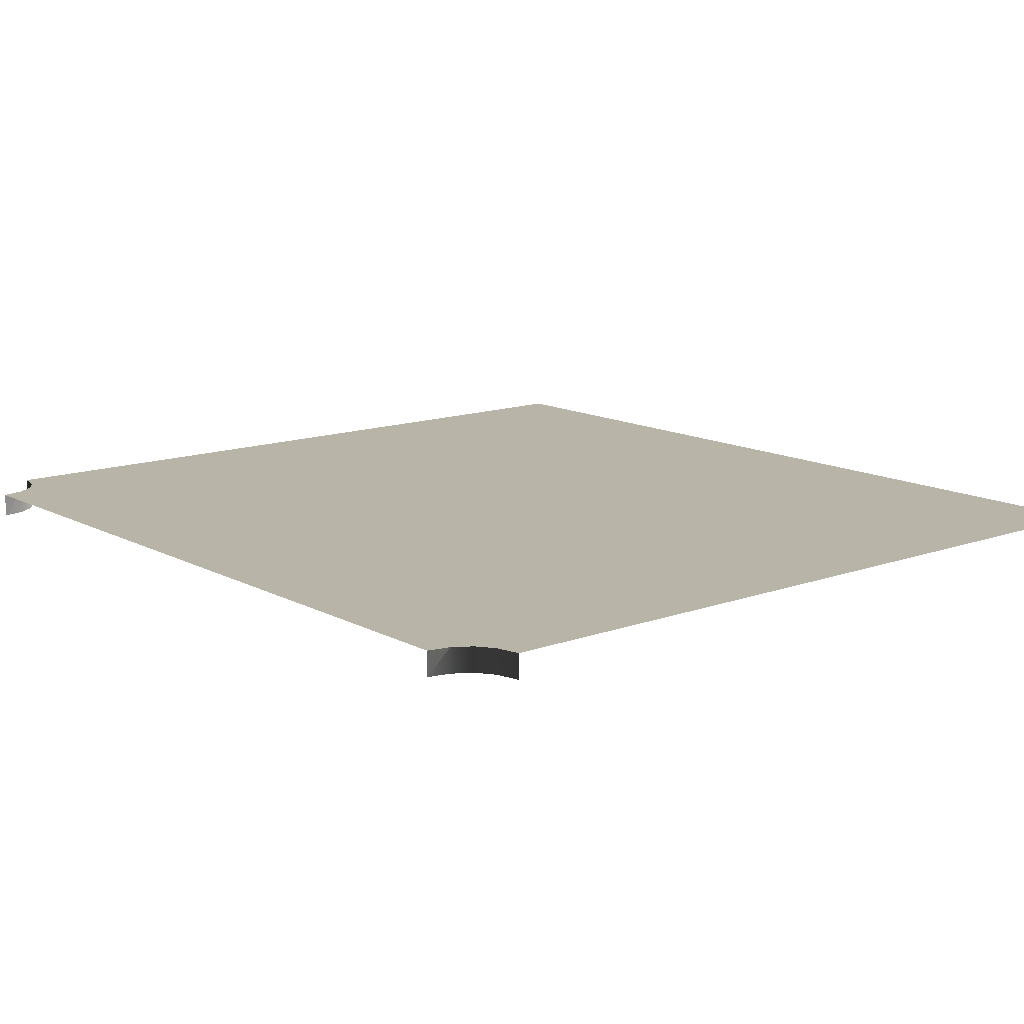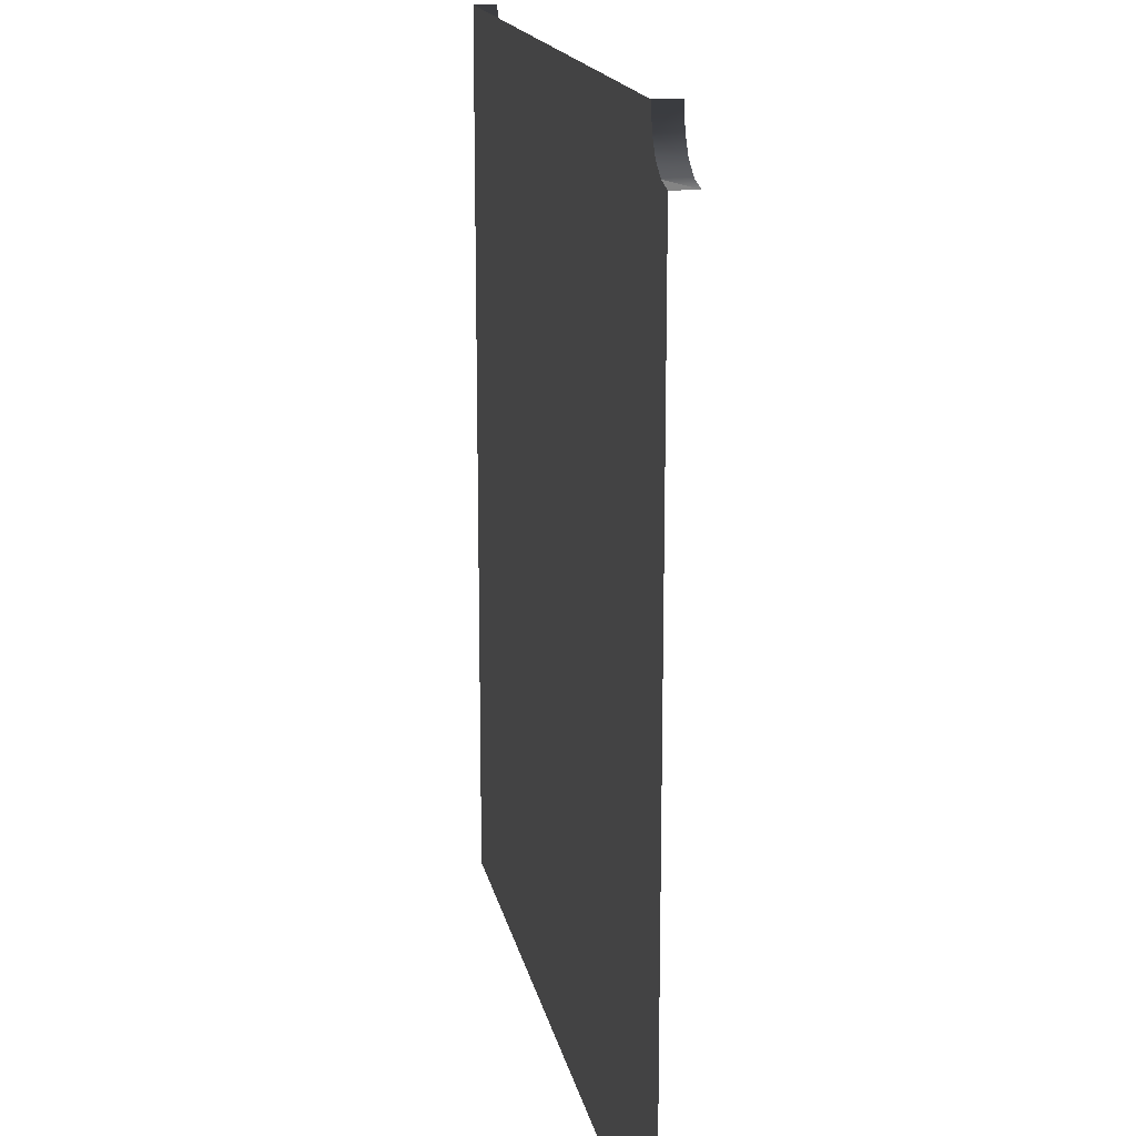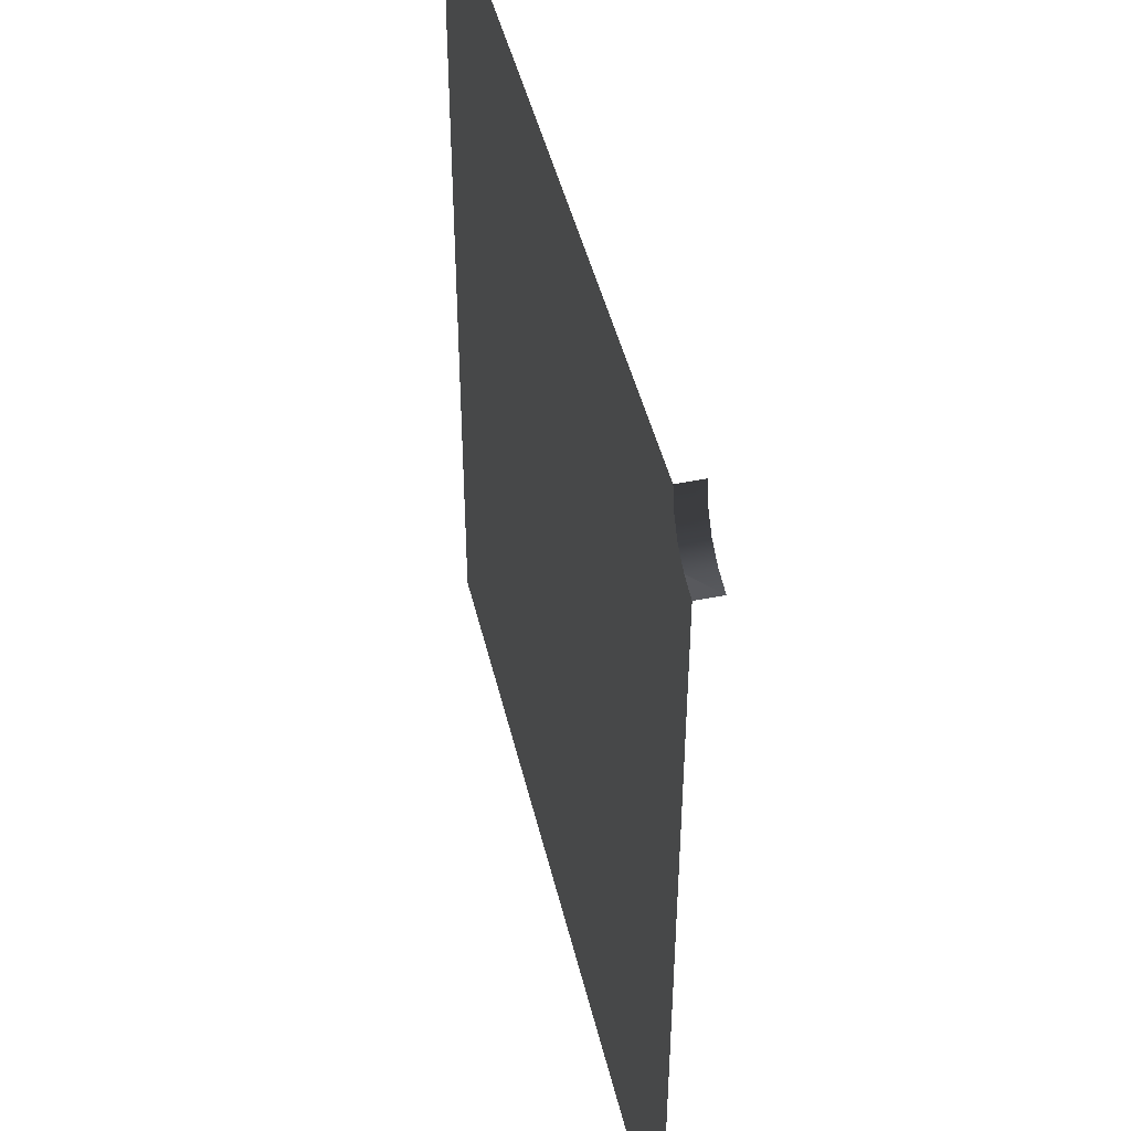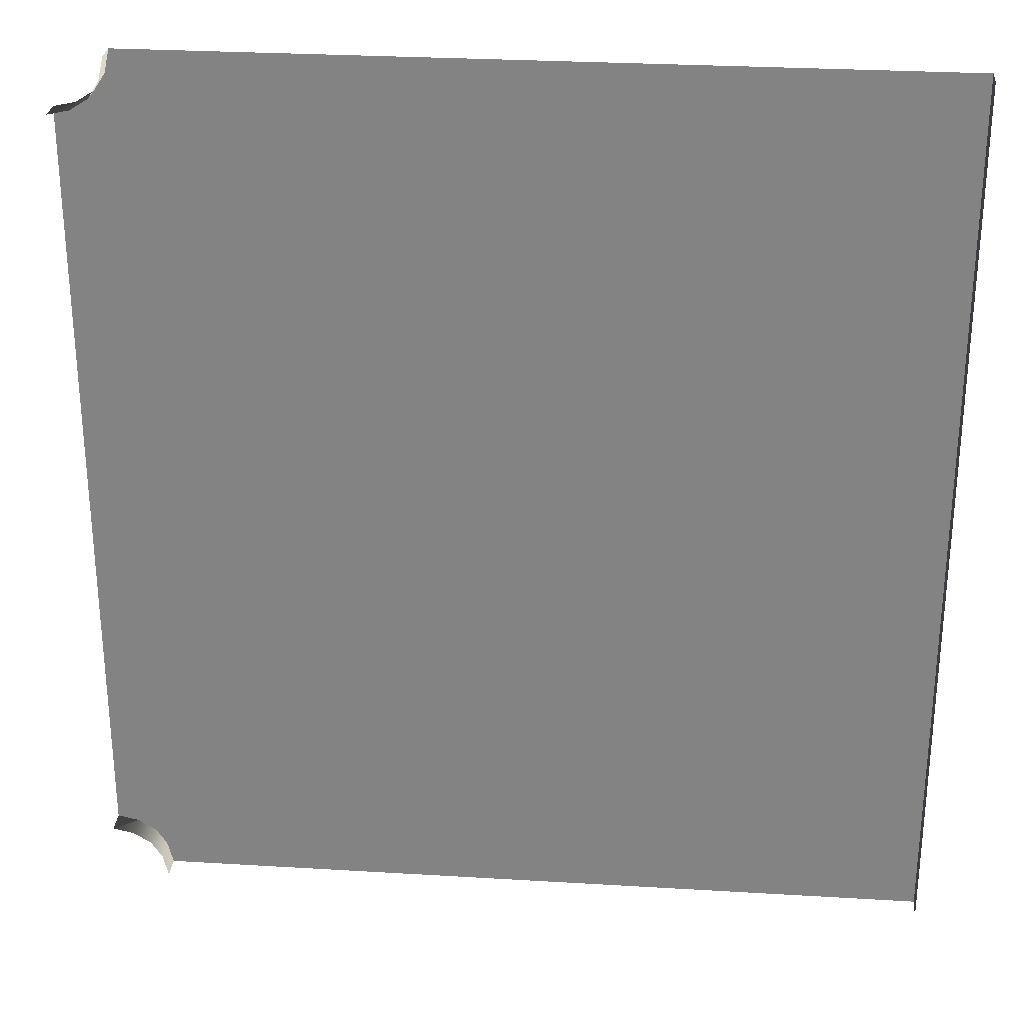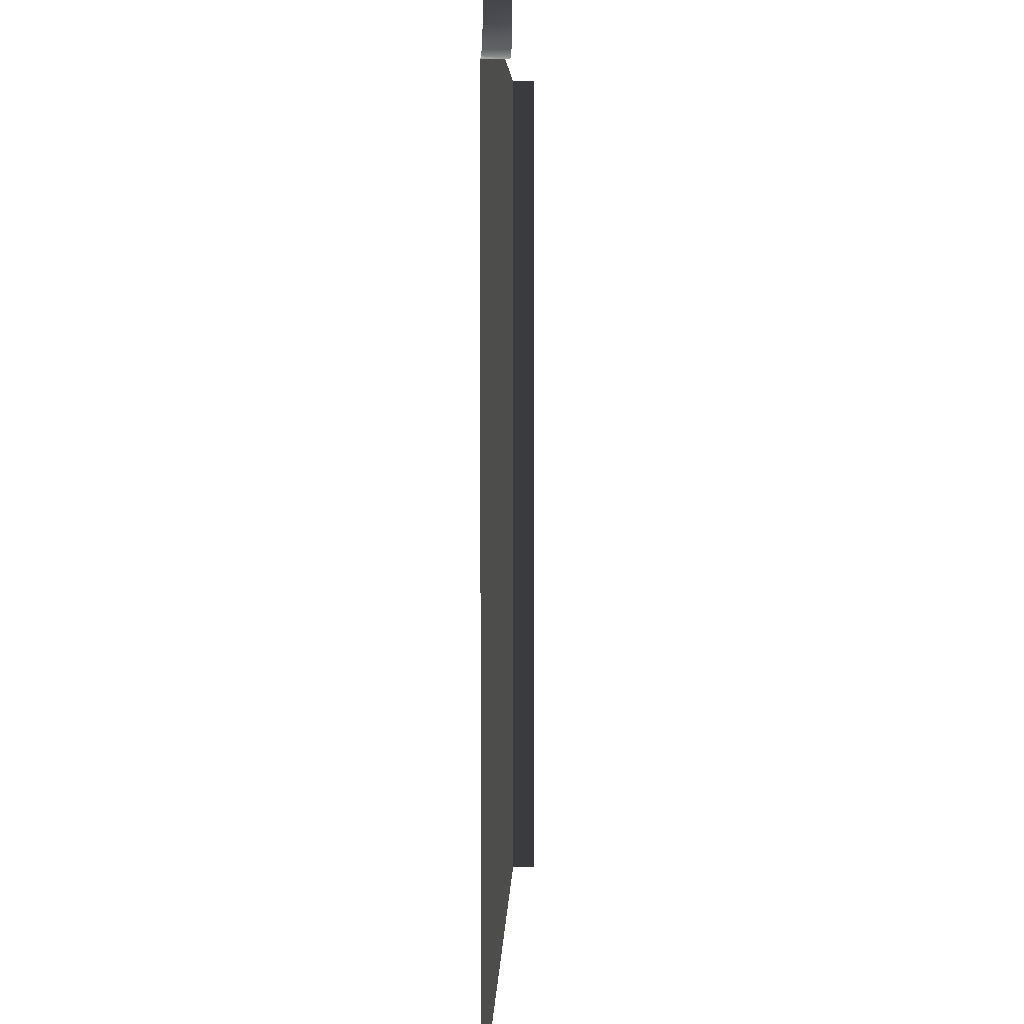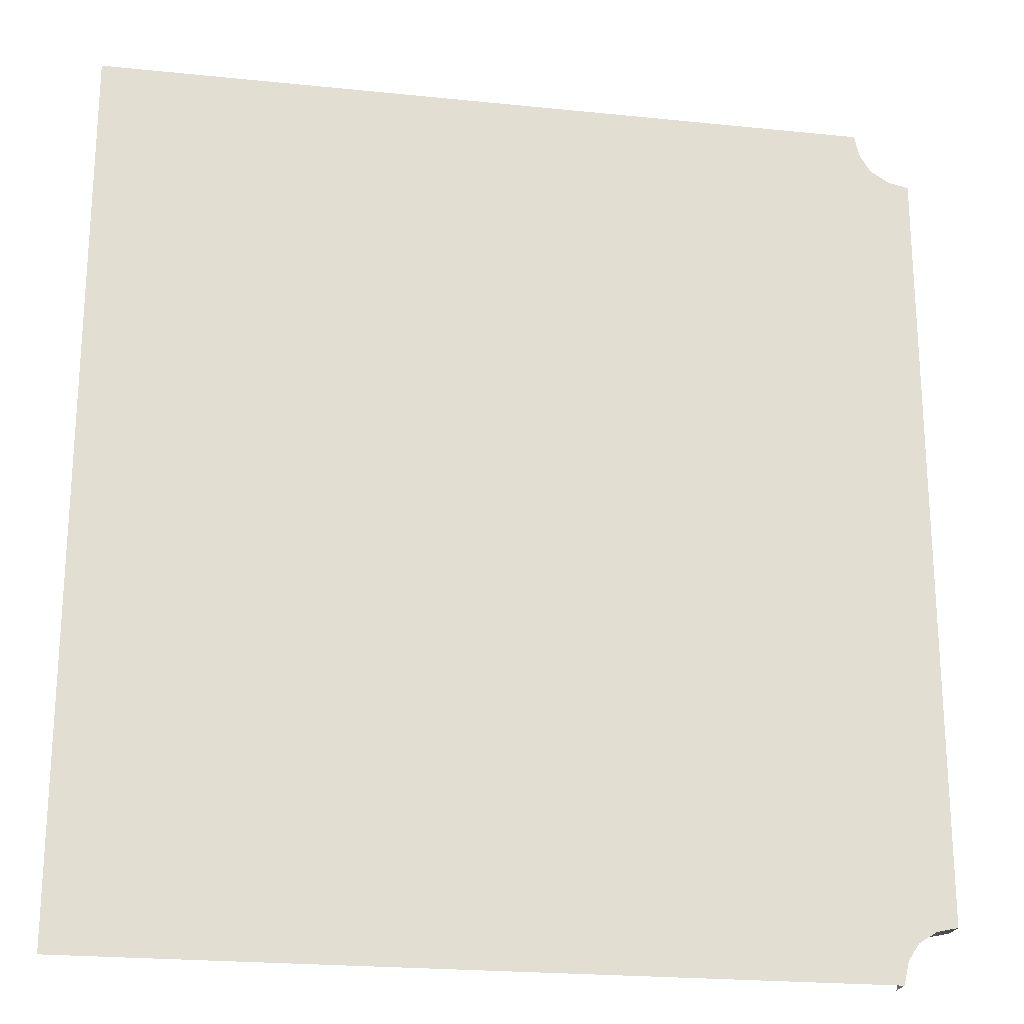
<metadata>
{"format":"obj","ext":"obj","renderer":"f3d","projection":"perspective","resolution":1024,"background":"white","views":[{"elev":13.2,"azim":-39.7,"up":"+Y"},{"elev":16.5,"azim":-101.0,"up":"+Z"},{"elev":46.0,"azim":-103.2,"up":"+Z"},{"elev":28.3,"azim":5.2,"up":"+Z"},{"elev":5.0,"azim":-88.2,"up":"+Z"},{"elev":-22.0,"azim":169.8,"up":"+Z"}]}
</metadata>
<code>
v 5.254 0.3183 -6
v 5.254 -0.001479 -6
v 5.254 -0.001479 0.02042
v 5.254 0.3183 0.02042
v 5.254 0.3183 6
v 5.254 -0.001479 6
v 4.934 0.3183 -6
v 5.254 0.3183 -6
v 5.254 0.3183 0.02042
v 4.934 0.3183 0.02042
v 3 0.3183 -6
v 3 0.3183 0.02042
v 4.934 0.3183 6
v 5.254 0.3183 6
v 3 0.3183 6
v -9.537e-07 0.3183 6
v -1.25e-18 0.3183 0.02042
v 9.537e-07 0.3183 -6
v 3 0.3183 0.02042
v -1.25e-18 0.3183 0.02042
v -6 0.3183 2.995
v -6 0.3183 -3.674e-16
v 0 0.3183 0
v -3.947 0.3183 3.938
v -9.537e-07 0.3183 6
v -3.011 0.3183 6
v -5.715 0.3183 5.316
v -6 0.3183 5.255
v -5.473 0.3183 5.469
v -5.327 0.3183 5.692
v -5.254 0.3183 6
v -5.254 0.3183 6
v -5.254 0.0001153 6
v -5.327 0.3183 5.692
v -5.327 0.0001153 5.692
v -5.473 0.0001153 5.469
v -5.473 0.3183 5.469
v -5.715 0.0001153 5.316
v -5.715 0.3183 5.316
v -6 0.0001153 5.255
v -6 0.3183 5.255
v -5.715 0.3183 5.316
v 0 0.3183 0
v -6 0.3183 -3.674e-16
v -5.715 0.3183 -5.316
v -6 0.3183 -5.255
v -5.473 0.3183 -5.469
v -5.327 0.3183 -5.692
v 9.537e-07 0.3183 -6
v -5.254 0.3183 -6
v -5.254 0.3183 -6
v -5.327 0.3183 -5.692
v -5.254 0.0001153 -6
v -5.327 0.0001153 -5.692
v -5.473 0.0001153 -5.469
v -5.473 0.3183 -5.469
v -5.715 0.0001153 -5.316
v -5.715 0.3183 -5.316
v -6 0.0001153 -5.255
v -5.715 0.3183 -5.316
v -6 0.3183 -5.255
g Road3_1557_360
f 1 3 2
f 1 4 3
f 3 4 5
f 3 5 6
f 7 9 8
f 7 10 9
f 11 10 7
f 11 12 10
f 9 10 13
f 9 13 14
f 10 15 13
f 10 12 15
f 12 16 15
f 12 17 16
f 18 19 11
f 18 20 19
f 21 23 22
f 21 24 23
f 25 23 24
f 25 24 26
f 27 24 21
f 27 21 28
f 27 29 24
f 24 29 30
f 24 31 26
f 24 30 31
f 32 34 33
f 33 34 35
f 34 36 35
f 34 37 36
f 37 38 36
f 37 39 38
f 38 39 40
f 40 42 41
f 43 45 44
f 45 46 44
f 45 43 47
f 43 48 47
f 43 49 48
f 49 50 48
f 51 53 52
f 53 54 52
f 52 54 55
f 52 55 56
f 56 55 57
f 56 57 58
f 57 59 58
f 59 61 60

</code>
